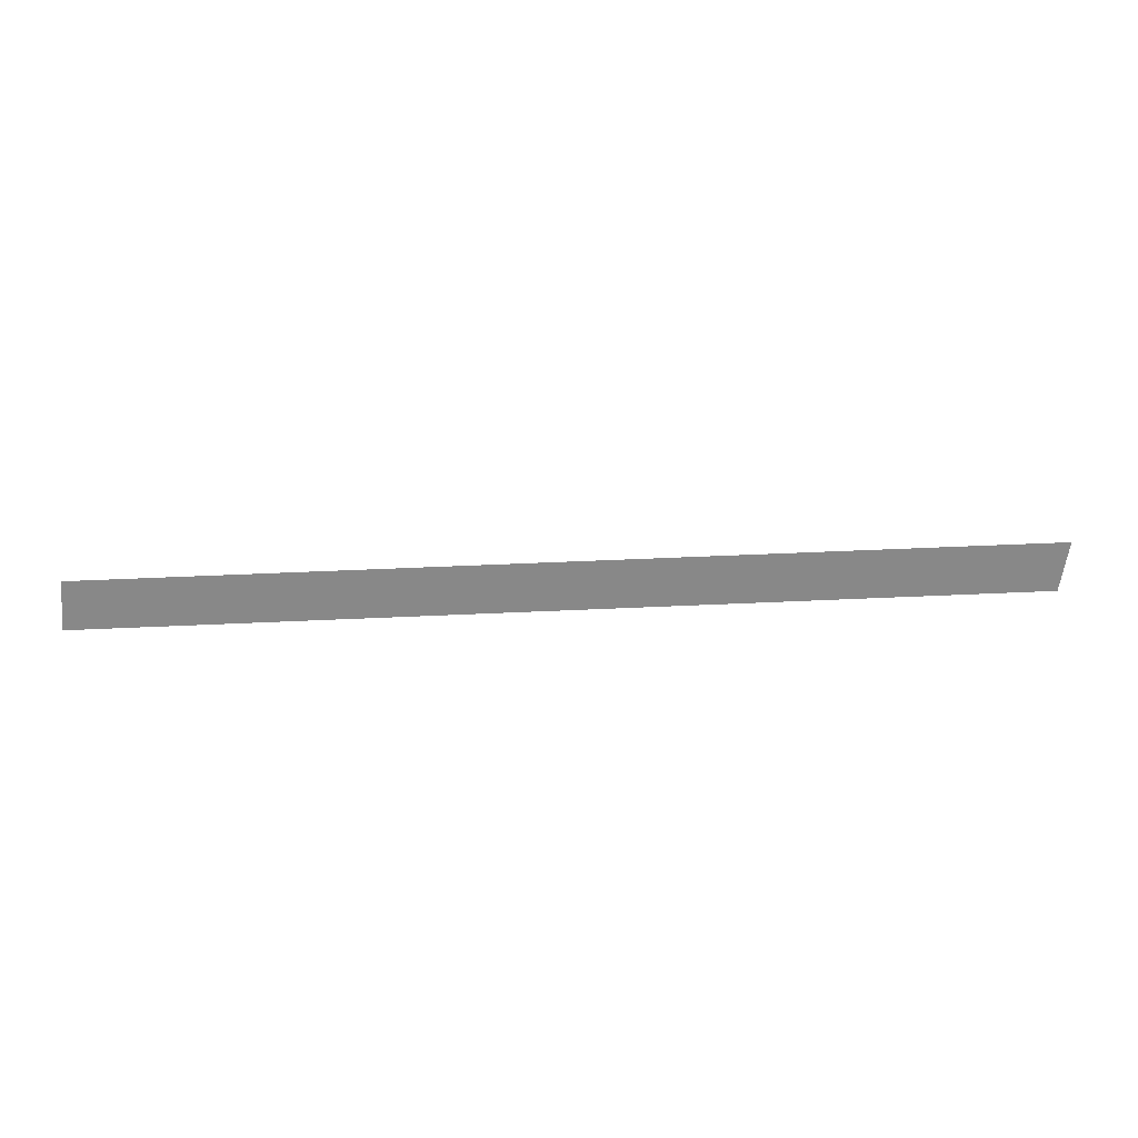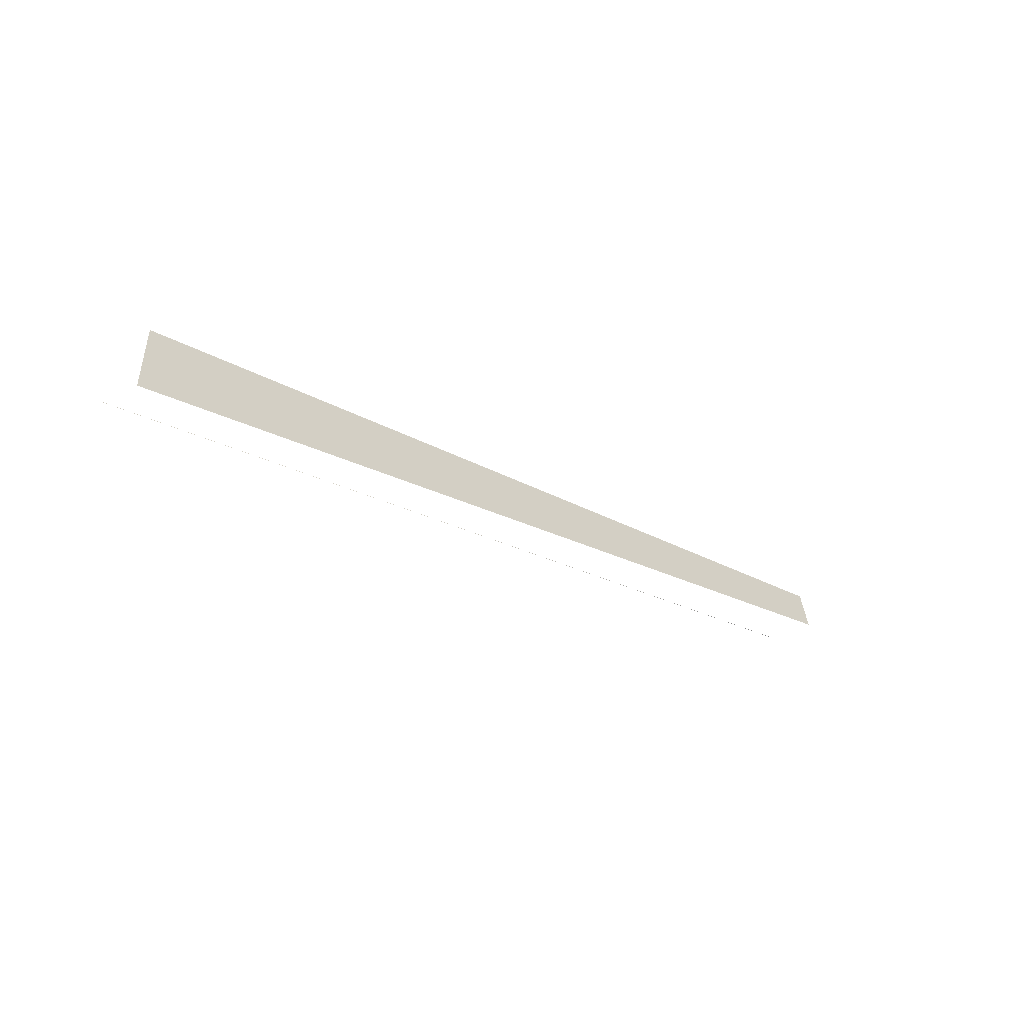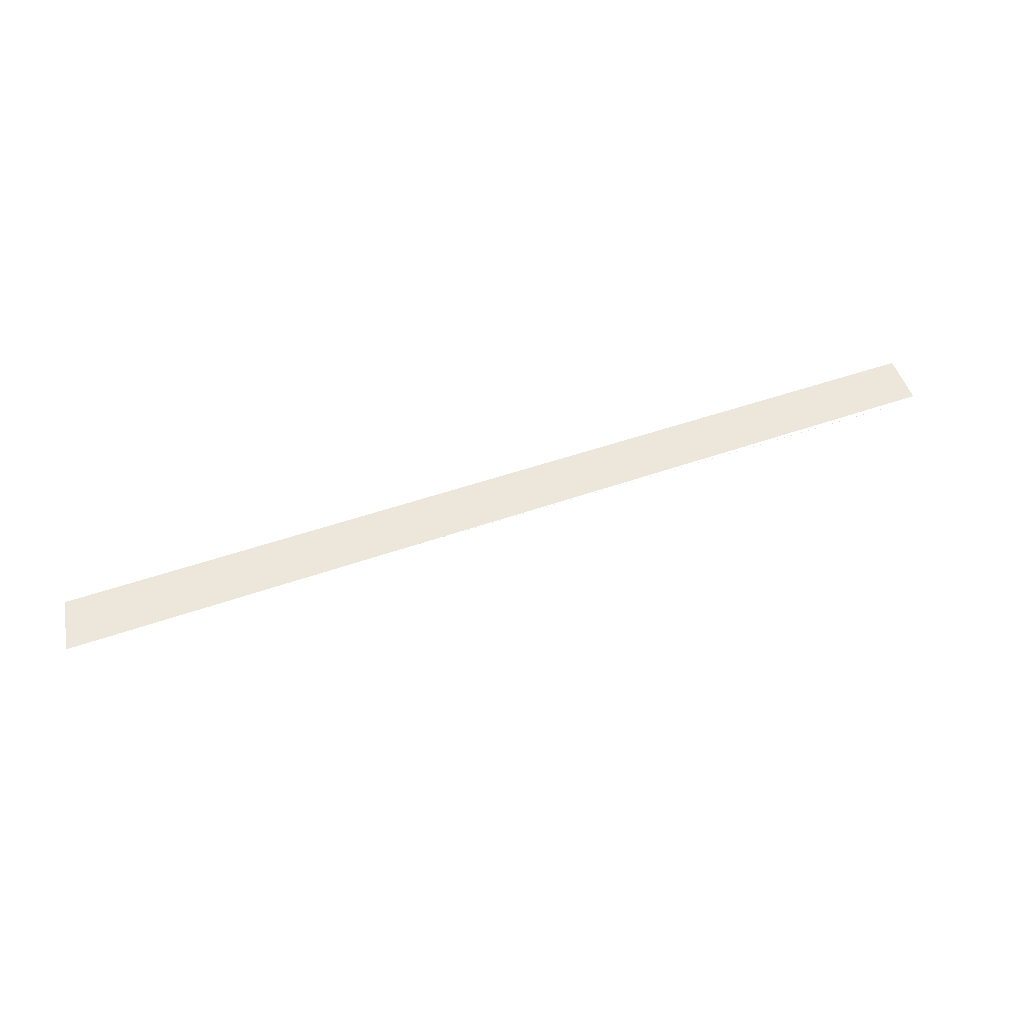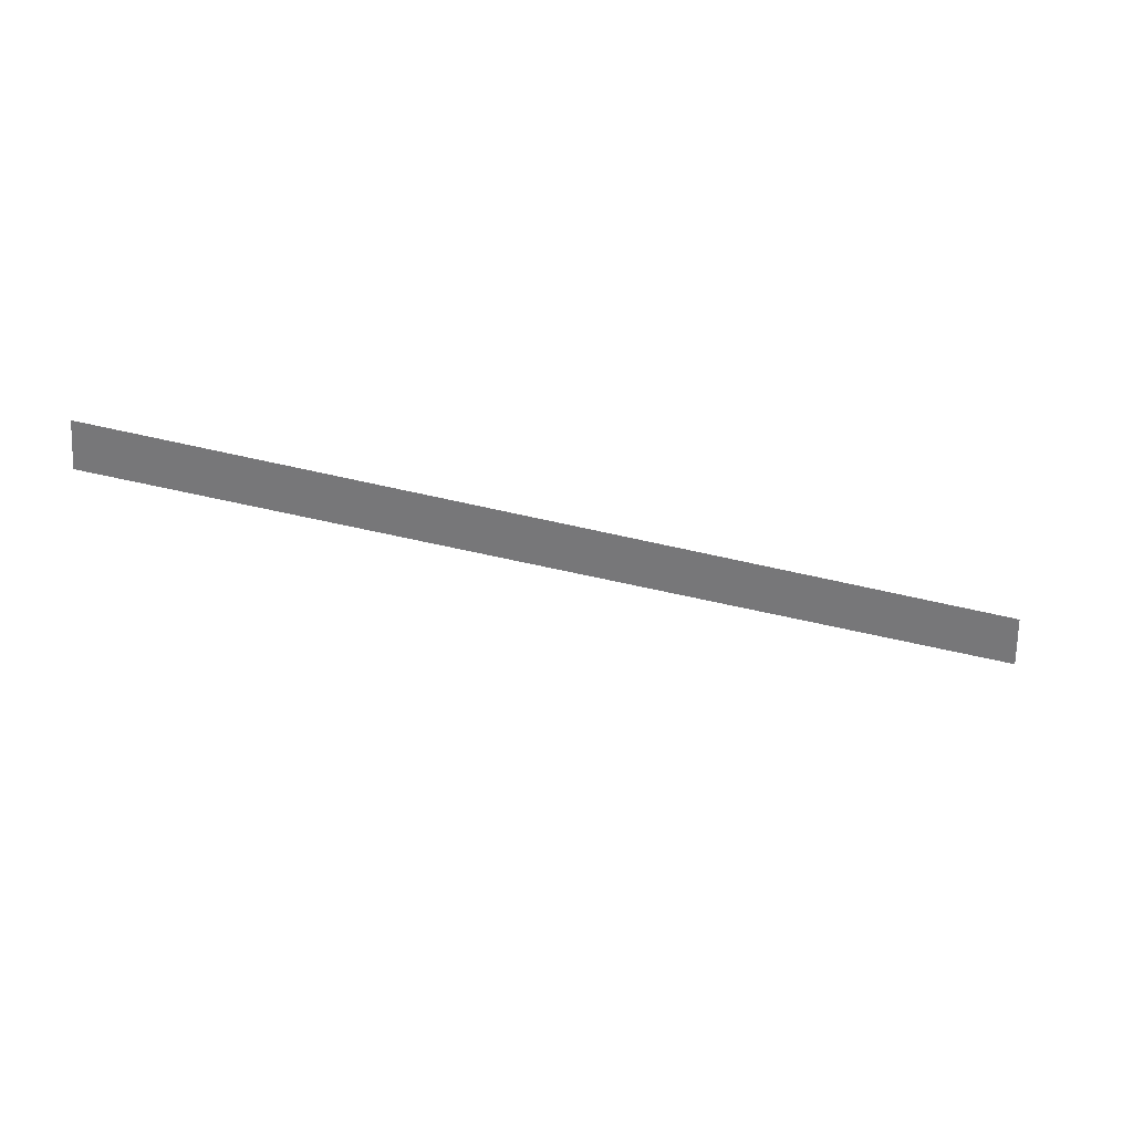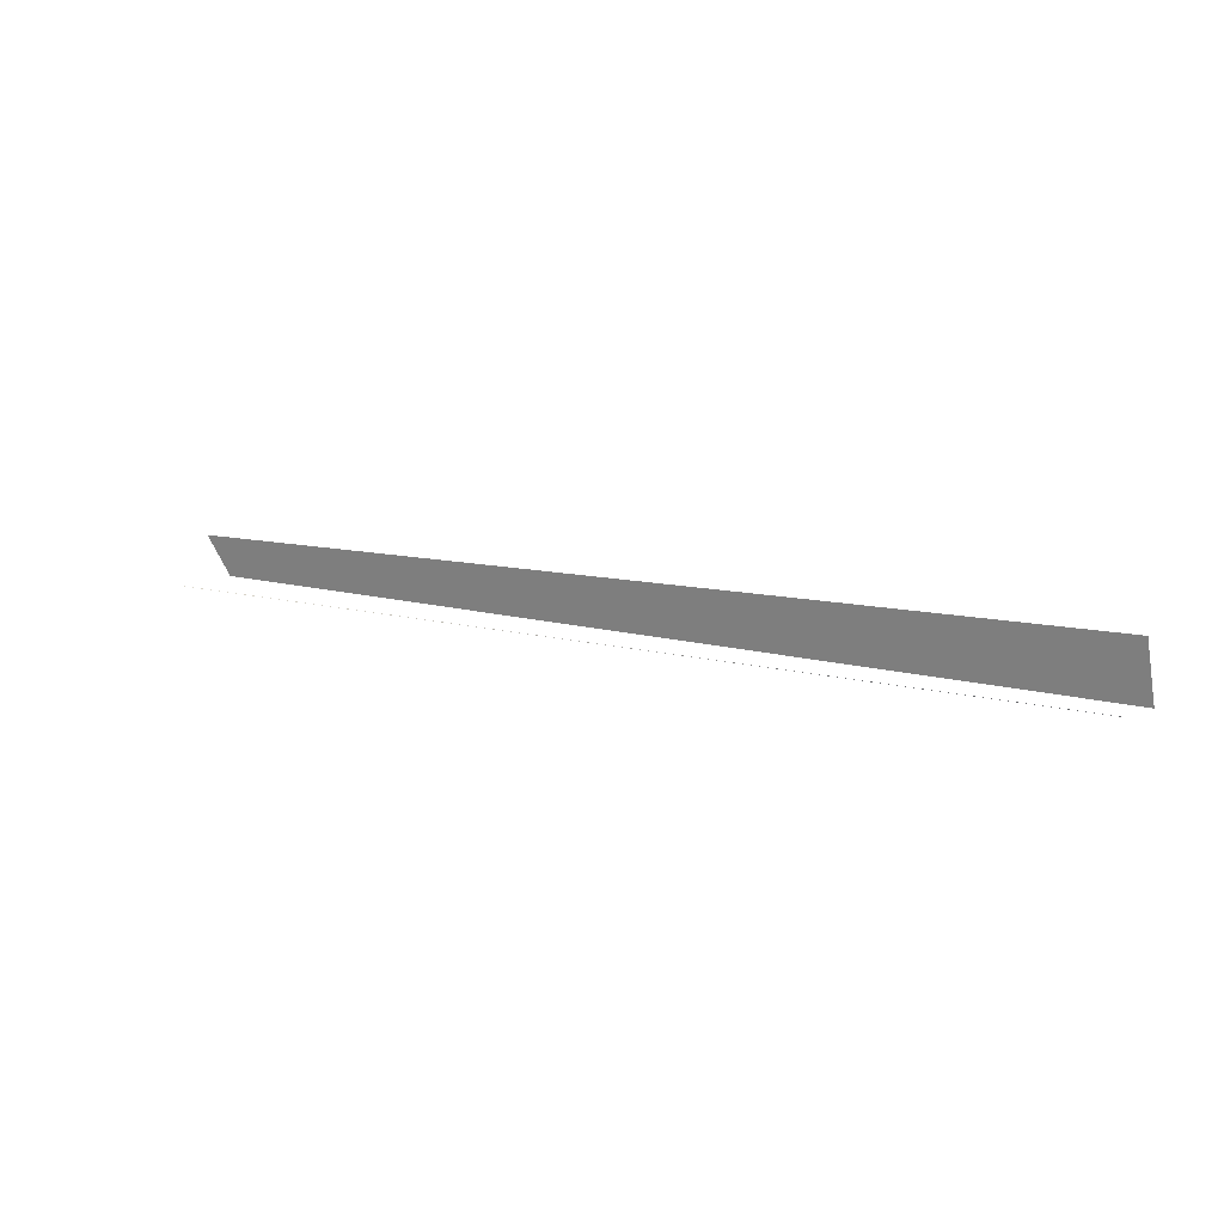
<metadata>
{"format":"obj","ext":"obj","renderer":"f3d","projection":"perspective","resolution":1024,"background":"white","views":[{"elev":38.2,"azim":176.9,"up":"+Z"},{"elev":-22.8,"azim":136.4,"up":"+Z"},{"elev":44.5,"azim":-22.5,"up":"+Y"},{"elev":-46.7,"azim":164.6,"up":"+Y"},{"elev":12.7,"azim":30.6,"up":"+Z"}]}
</metadata>
<code>
o Mesh_106
v 0.1607 1.145 0.9157
v 0.1669 1.145 0.9157
v 0.1608 1.145 0.9157
v 0.1669 1.145 0.9157
v 0.1669 1.145 0.916
v 0.1608 1.145 0.9157
v 0.1669 1.145 0.9156
v 0.1607 1.145 0.916
f 1 2 3
f 4 3 2
f 5 6 7
f 6 5 8

</code>
